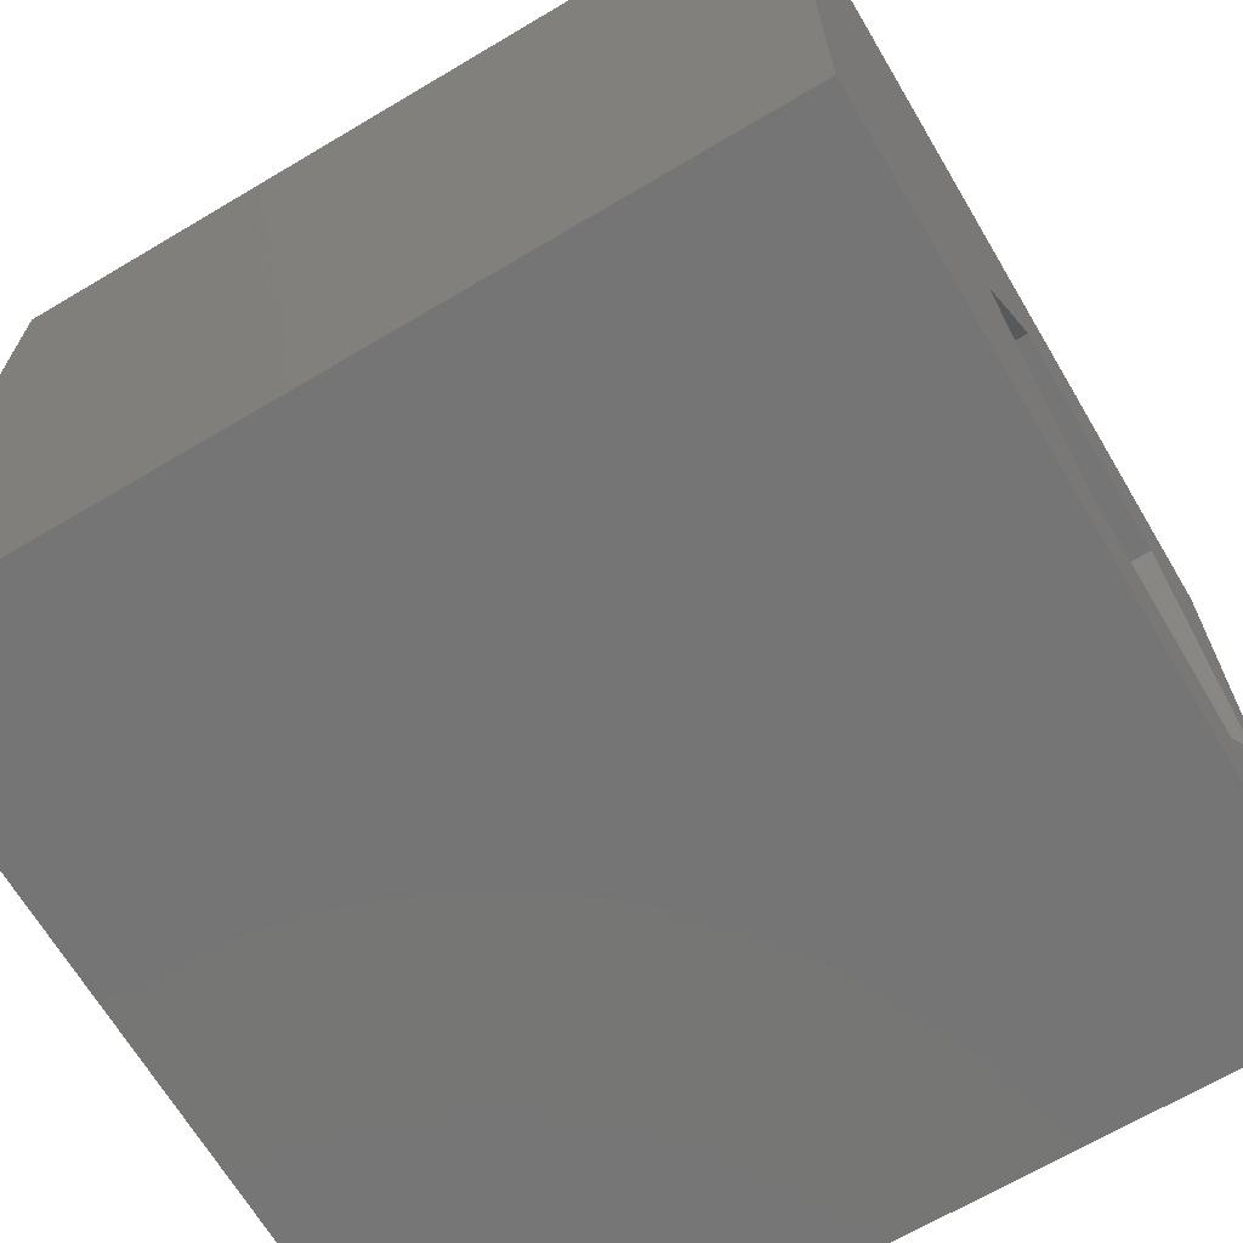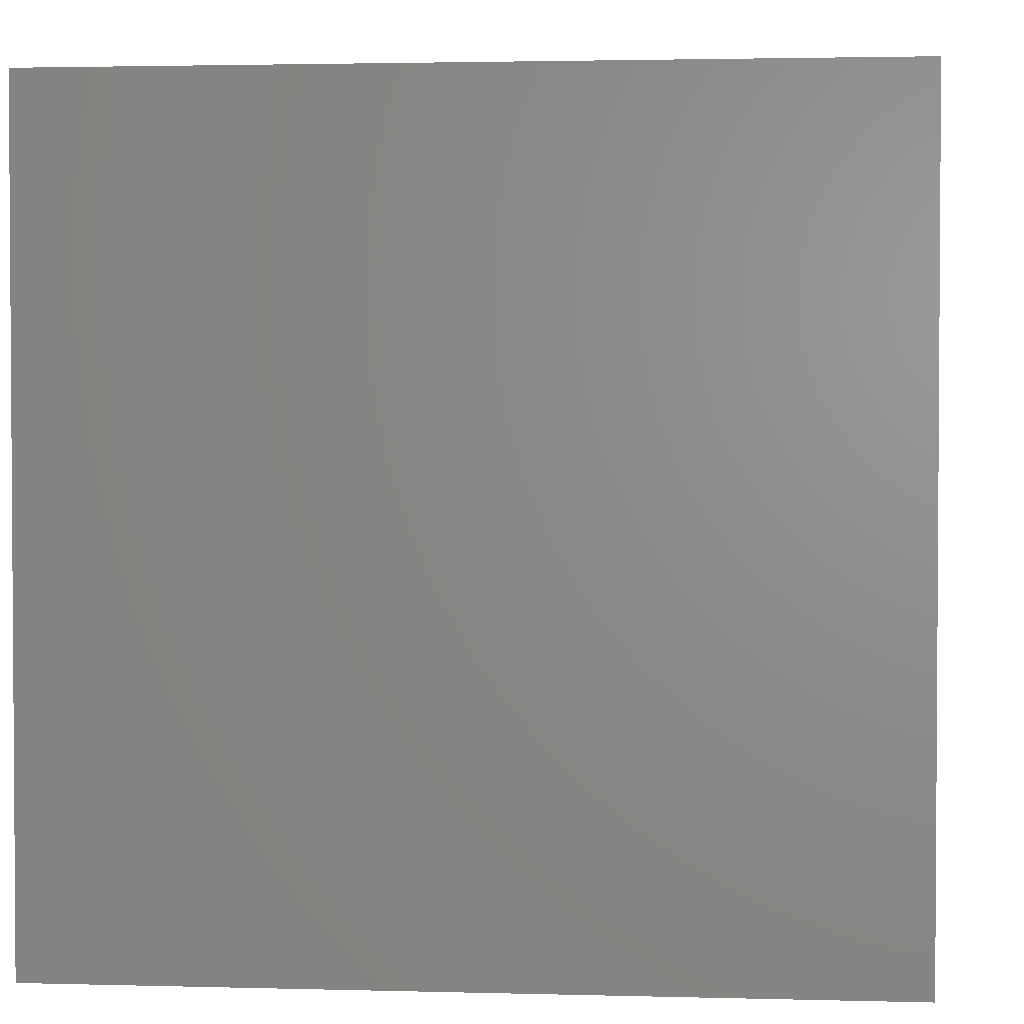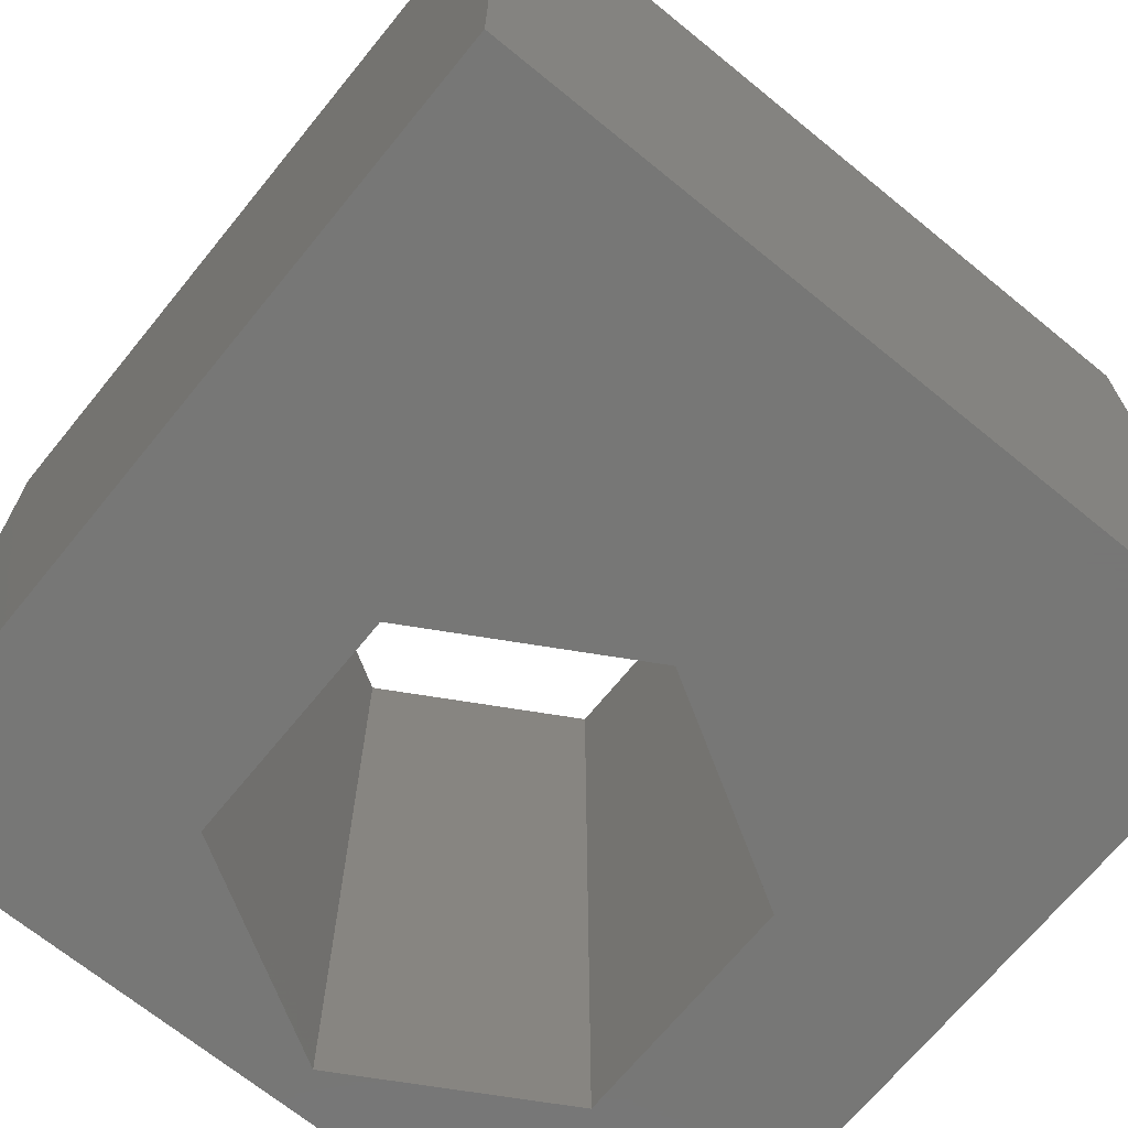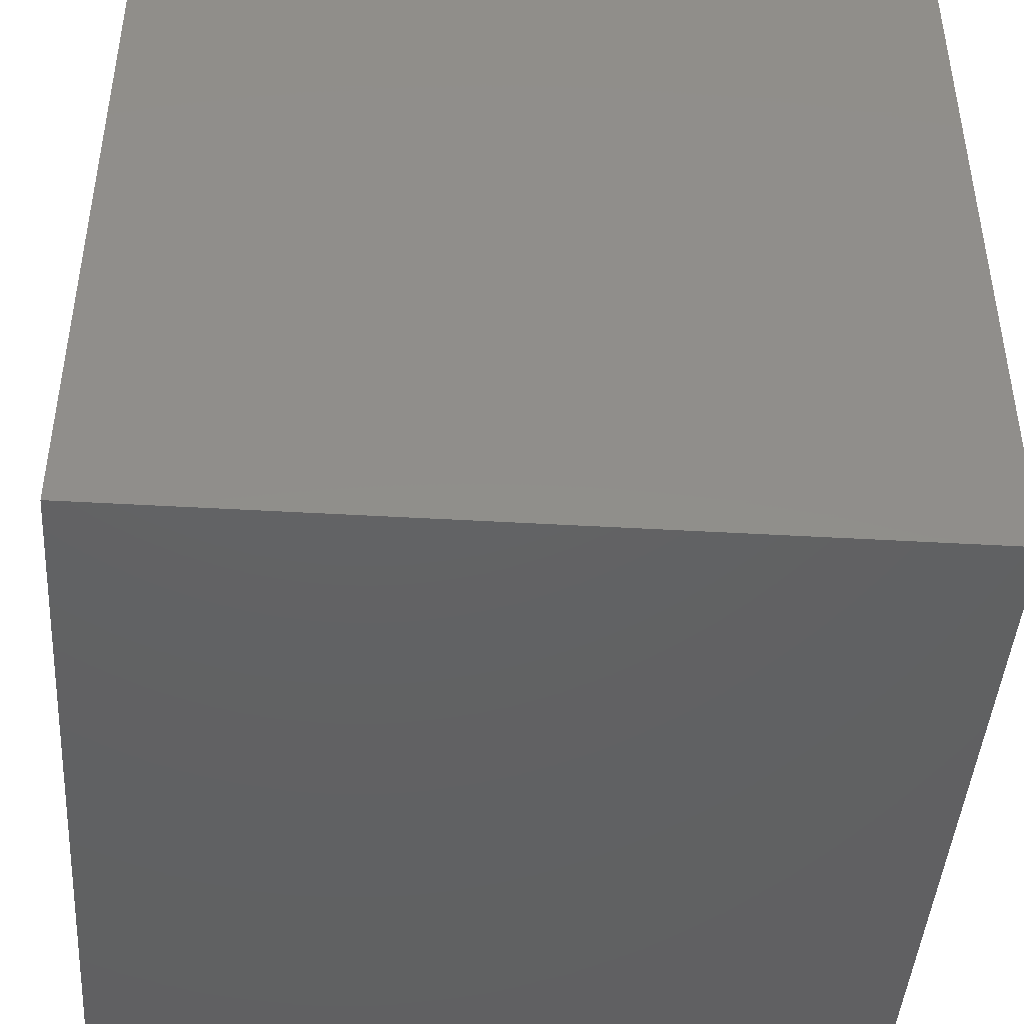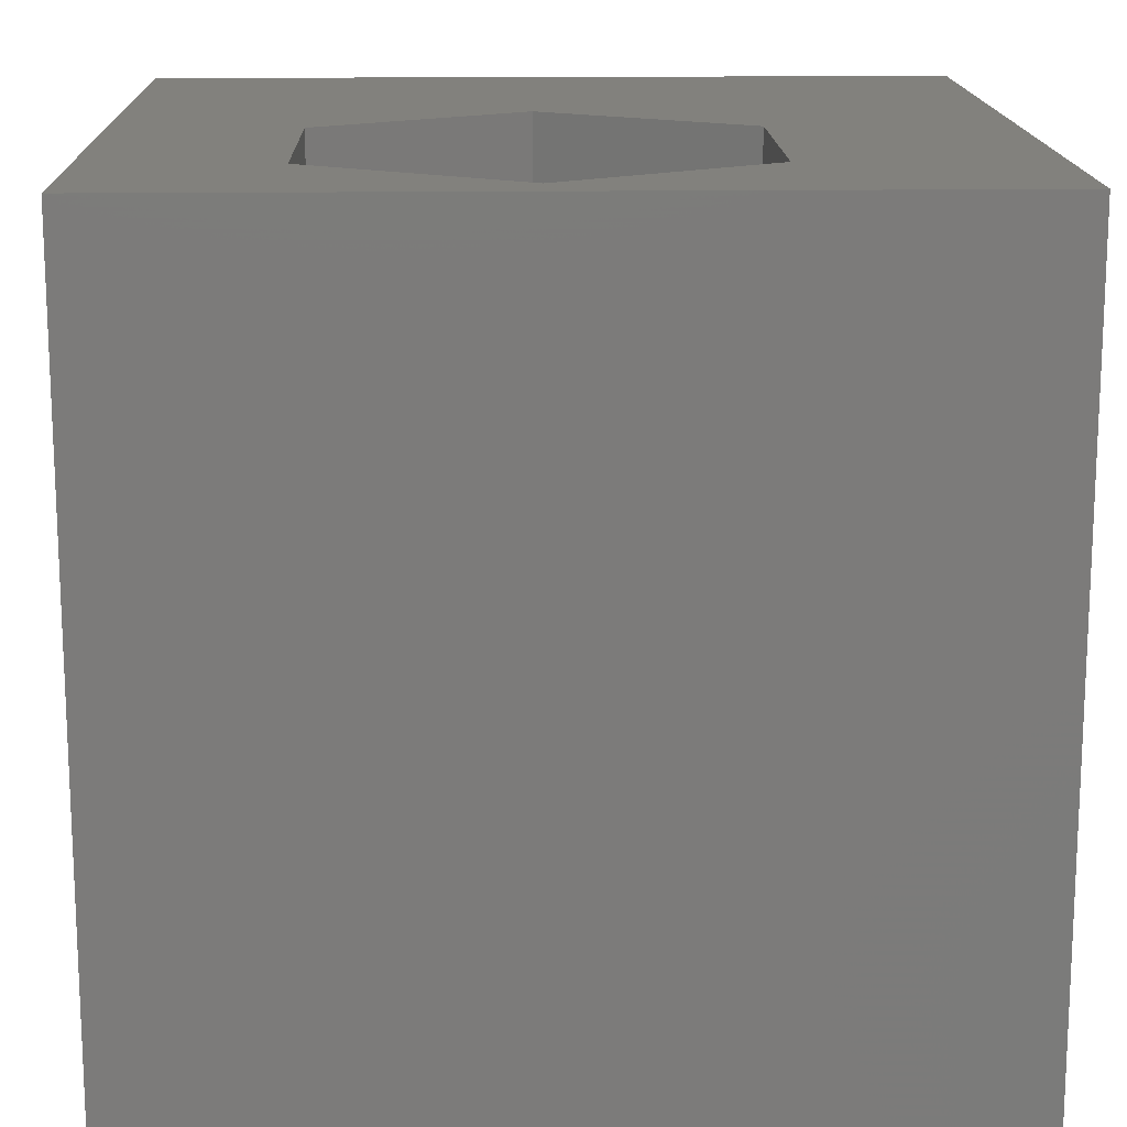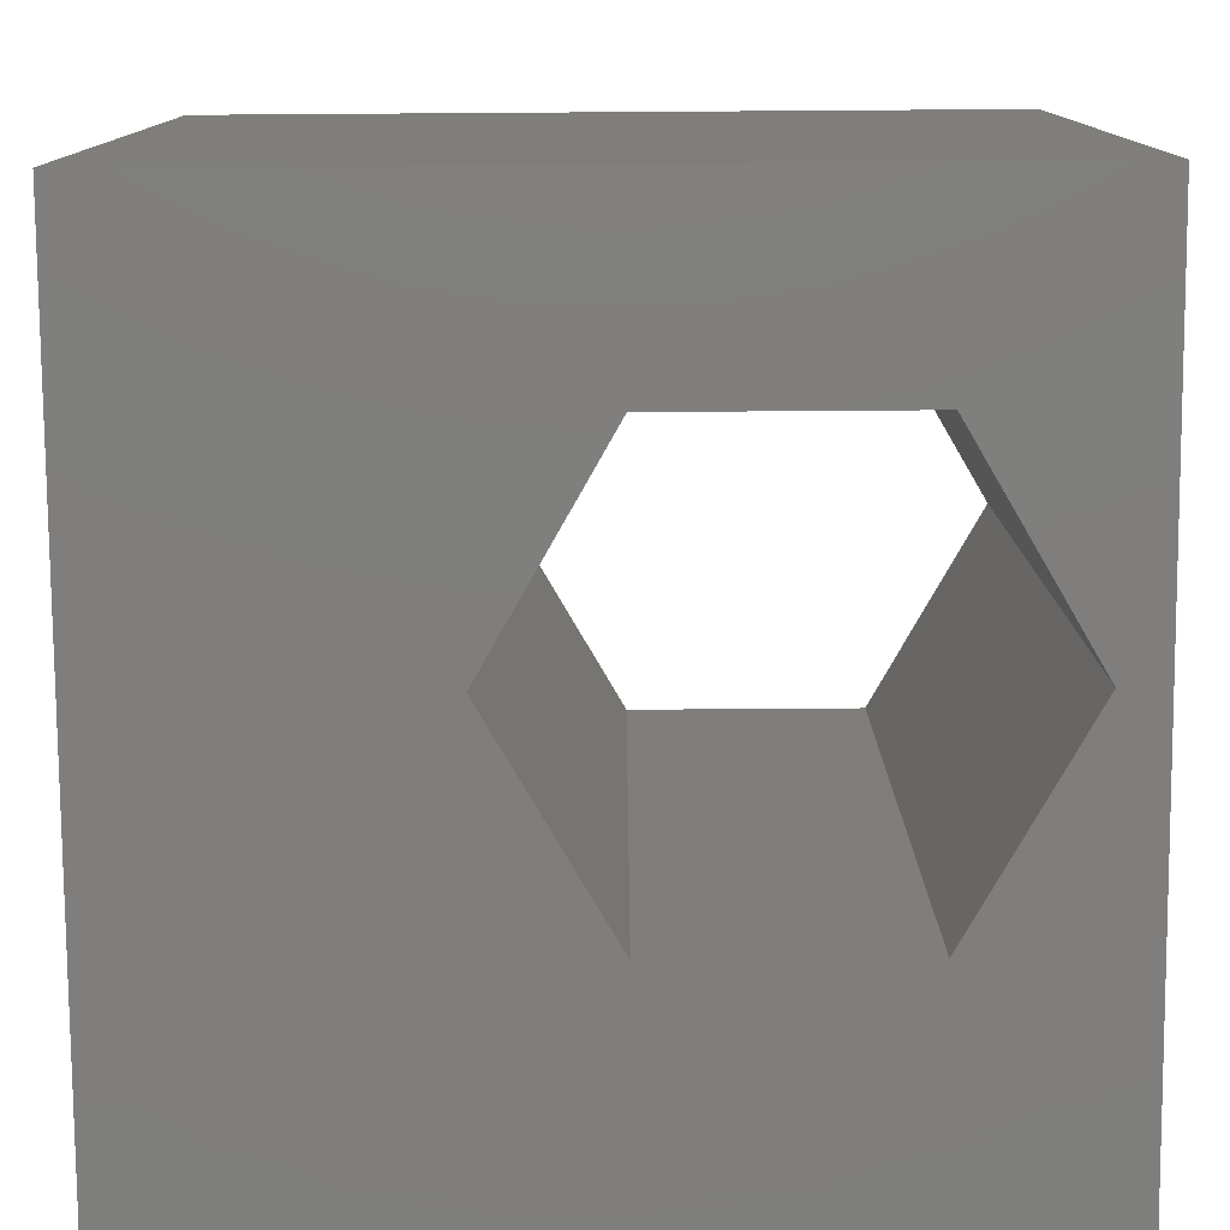
<metadata>
{"format":"stl","ext":"stl","renderer":"f3d","projection":"perspective","resolution":1024,"background":"white","views":[{"elev":-67.8,"azim":-59.3,"up":"+Y"},{"elev":2.3,"azim":5.5,"up":"+Z"},{"elev":-69.3,"azim":-129.2,"up":"+Z"},{"elev":-44.1,"azim":86.1,"up":"+Y"},{"elev":15.5,"azim":88.4,"up":"+Z"},{"elev":-78.5,"azim":0.4,"up":"+Z"}]}
</metadata>
<code>
# stl→obj: 20 verts, 40 faces
v 0 10 10
v 0 10 0
v 0 0 10
v 0 0 0
v 10 10 10
v 9.479 4.68 10
v 10 0 10
v 8.028 2.166 10
v 5.125 2.166 10
v 3.673 4.68 10
v 5.125 7.194 10
v 8.028 7.194 10
v 10 10 0
v 10 0 0
v 9.479 4.68 0
v 8.028 7.194 0
v 5.125 7.194 0
v 3.673 4.68 0
v 5.125 2.166 0
v 8.028 2.166 0
f 1 2 3
f 3 2 4
f 5 6 7
f 7 6 8
f 7 8 3
f 8 9 3
f 3 9 10
f 3 10 1
f 1 10 11
f 1 11 5
f 5 11 12
f 5 12 6
f 13 5 14
f 14 5 7
f 14 15 13
f 13 15 16
f 13 16 2
f 16 17 2
f 2 17 18
f 2 18 4
f 4 18 19
f 4 19 14
f 14 19 20
f 14 20 15
f 5 13 1
f 1 13 2
f 14 7 4
f 4 7 3
f 18 17 10
f 10 17 11
f 17 16 11
f 11 16 12
f 16 15 12
f 12 15 6
f 15 20 6
f 6 20 8
f 20 19 8
f 8 19 9
f 19 18 9
f 9 18 10

</code>
